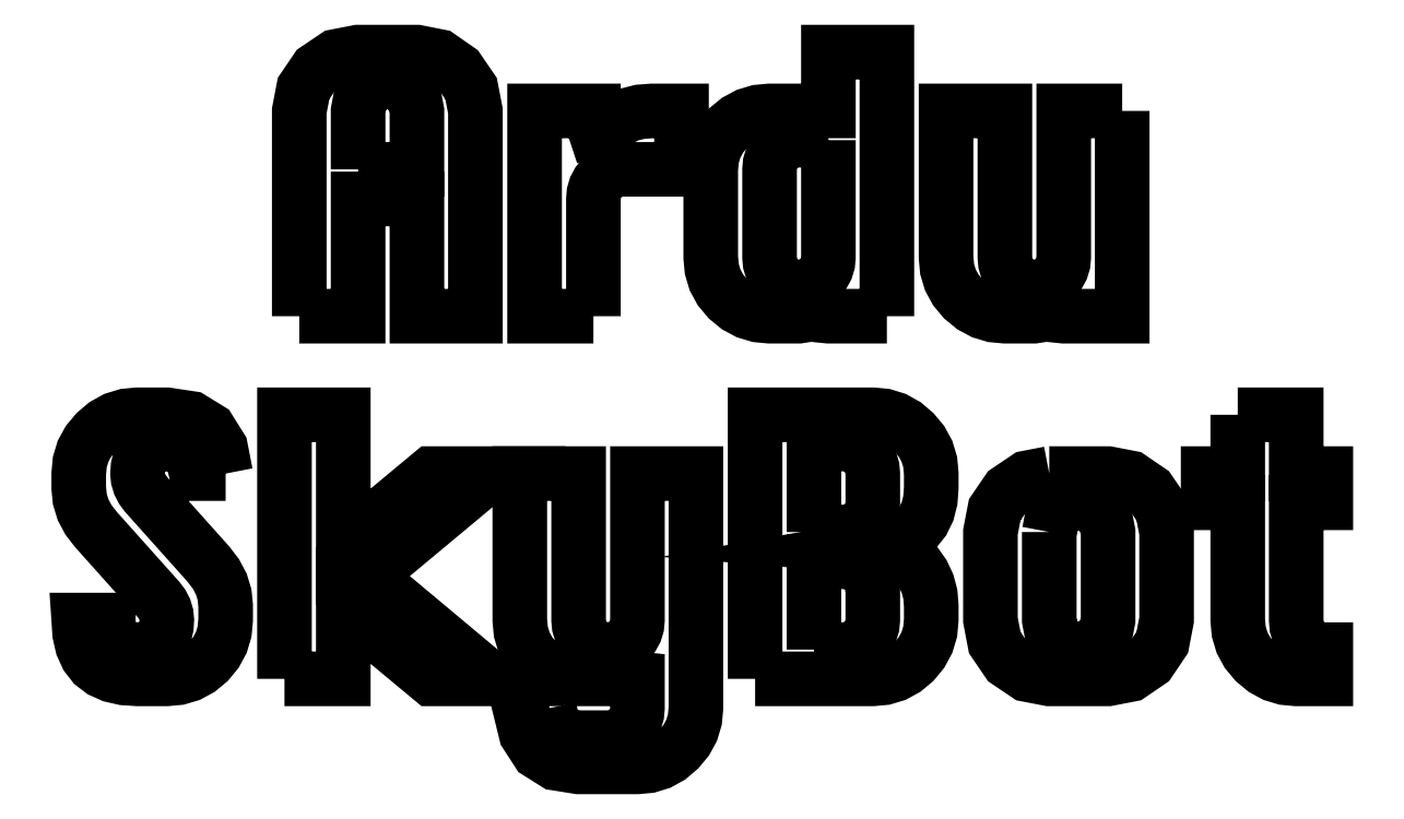
<metadata>
{"format":"dxf","ext":"dxf","renderer":"ezdxf+matplotlib","layout":"modelspace","background":"white","min_lineweight":24,"dpi":150}
</metadata>
<code>
0
SECTION
2
ENTITIES
0
LWPOLYLINE
8
Capa_1
90
25
70
0
10
7.709
20
13.31
30
0
10
7.709
20
16.6
30
0
10
7.709
20
19.89
30
0
10
7.847
20
20.61
30
0
10
8.262
20
21.22
30
0
10
8.877
20
21.64
30
0
10
9.594
20
21.78
30
0
10
10.54
20
21.78
30
0
10
11.48
20
21.78
30
0
10
12.19
20
21.64
30
0
10
12.8
20
21.21
30
0
10
13.21
20
20.61
30
0
10
13.35
20
19.89
30
0
10
13.35
20
16.6
30
0
10
13.35
20
13.31
30
0
10
12.42
20
13.31
30
0
10
11.48
20
13.31
30
0
10
11.48
20
15.19
30
0
10
11.48
20
17.07
30
0
10
10.54
20
17.07
30
0
10
9.594
20
17.07
30
0
10
9.594
20
15.19
30
0
10
9.594
20
13.31
30
0
10
8.651
20
13.31
30
0
10
7.709
20
13.31
30
0
0
LWPOLYLINE
8
Capa_1
90
15
70
0
10
9.594
20
18.02
30
0
10
10.54
20
18.02
30
0
10
11.48
20
18.02
30
0
10
11.48
20
18.95
30
0
10
11.48
20
19.89
30
0
10
11.41
20
20.26
30
0
10
11.2
20
20.56
30
0
10
10.89
20
20.77
30
0
10
10.53
20
20.84
30
0
10
10.17
20
20.77
30
0
10
9.865
20
20.56
30
0
10
9.662
20
20.26
30
0
10
9.594
20
19.89
30
0
10
9.594
20
18.95
30
0
10
9.594
20
18.02
30
0
0
LWPOLYLINE
8
Capa_1
90
45
70
0
10
17.13
20
13.31
30
0
10
16.66
20
13.31
30
0
10
16.19
20
13.31
30
0
10
15.72
20
13.31
30
0
10
15.25
20
13.31
30
0
10
15.25
20
14.96
30
0
10
15.25
20
16.6
30
0
10
15.25
20
18.25
30
0
10
15.25
20
19.89
30
0
10
15.72
20
19.89
30
0
10
16.19
20
19.89
30
0
10
16.66
20
19.89
30
0
10
17.13
20
19.89
30
0
10
17.13
20
19.42
30
0
10
17.23
20
19.14
30
0
10
17.5
20
19.16
30
0
10
17.71
20
19.42
30
0
10
17.97
20
19.63
30
0
10
18.27
20
19.77
30
0
10
18.62
20
19.86
30
0
10
19.02
20
19.89
30
0
10
19.25
20
19.89
30
0
10
19.49
20
19.89
30
0
10
19.72
20
19.89
30
0
10
19.96
20
19.89
30
0
10
19.96
20
19.42
30
0
10
19.96
20
18.95
30
0
10
19.96
20
18.49
30
0
10
19.96
20
18.02
30
0
10
19.49
20
18.02
30
0
10
19.01
20
18.02
30
0
10
18.54
20
18.02
30
0
10
18.07
20
18.02
30
0
10
17.89
20
18
30
0
10
17.71
20
17.95
30
0
10
17.55
20
17.86
30
0
10
17.41
20
17.74
30
0
10
17.29
20
17.59
30
0
10
17.2
20
17.43
30
0
10
17.15
20
17.26
30
0
10
17.13
20
17.07
30
0
10
17.13
20
16.13
30
0
10
17.13
20
15.19
30
0
10
17.13
20
14.25
30
0
10
17.13
20
13.31
30
0
0
LWPOLYLINE
8
Capa_1
90
47
70
0
10
26.54
20
13.31
30
0
10
26.07
20
13.31
30
0
10
25.6
20
13.31
30
0
10
25.13
20
13.31
30
0
10
24.66
20
13.31
30
0
10
24.09
20
13.37
30
0
10
23.72
20
13.31
30
0
10
23.48
20
13.31
30
0
10
23.25
20
13.31
30
0
10
23.01
20
13.31
30
0
10
22.78
20
13.31
30
0
10
22.41
20
13.34
30
0
10
22.06
20
13.45
30
0
10
21.74
20
13.62
30
0
10
21.45
20
13.86
30
0
10
21.2
20
14.15
30
0
10
21.03
20
14.47
30
0
10
20.93
20
14.82
30
0
10
20.89
20
15.2
30
0
10
20.89
20
15.9
30
0
10
20.89
20
16.61
30
0
10
20.89
20
17.31
30
0
10
20.89
20
18.02
30
0
10
20.93
20
18.39
30
0
10
21.03
20
18.73
30
0
10
21.2
20
19.05
30
0
10
21.45
20
19.34
30
0
10
21.74
20
19.58
30
0
10
22.06
20
19.75
30
0
10
22.41
20
19.86
30
0
10
22.78
20
19.89
30
0
10
23.25
20
19.89
30
0
10
23.72
20
19.89
30
0
10
24.19
20
19.89
30
0
10
24.66
20
19.89
30
0
10
24.66
20
20.36
30
0
10
24.66
20
20.83
30
0
10
24.66
20
21.31
30
0
10
24.66
20
21.78
30
0
10
25.13
20
21.78
30
0
10
25.6
20
21.78
30
0
10
26.07
20
21.78
30
0
10
26.54
20
21.78
30
0
10
26.54
20
19.66
30
0
10
26.54
20
17.54
30
0
10
26.54
20
15.43
30
0
10
26.54
20
13.31
30
0
0
LWPOLYLINE
8
Capa_1
90
37
70
0
10
24.66
20
18.95
30
0
10
24.43
20
18.95
30
0
10
24.19
20
18.95
30
0
10
23.95
20
18.95
30
0
10
23.72
20
18.95
30
0
10
23.53
20
18.94
30
0
10
23.36
20
18.88
30
0
10
23.2
20
18.8
30
0
10
23.05
20
18.67
30
0
10
22.93
20
18.53
30
0
10
22.85
20
18.37
30
0
10
22.8
20
18.2
30
0
10
22.78
20
18.02
30
0
10
22.78
20
17.31
30
0
10
22.78
20
16.61
30
0
10
22.78
20
15.9
30
0
10
22.78
20
15.2
30
0
10
22.8
20
15.01
30
0
10
22.85
20
14.84
30
0
10
22.93
20
14.68
30
0
10
23.05
20
14.53
30
0
10
23.2
20
14.41
30
0
10
23.36
20
14.32
30
0
10
23.53
20
14.26
30
0
10
23.72
20
14.25
30
0
10
23.91
20
14.26
30
0
10
24.08
20
14.32
30
0
10
24.24
20
14.41
30
0
10
24.38
20
14.53
30
0
10
24.51
20
14.68
30
0
10
24.59
20
14.84
30
0
10
24.65
20
15.01
30
0
10
24.66
20
15.2
30
0
10
24.66
20
16.14
30
0
10
24.66
20
17.08
30
0
10
24.66
20
18.02
30
0
10
24.66
20
18.95
30
0
0
LWPOLYLINE
8
Capa_1
90
59
70
0
10
34.08
20
19.89
30
0
10
34.08
20
18.25
30
0
10
34.08
20
16.6
30
0
10
34.08
20
14.96
30
0
10
34.08
20
13.31
30
0
10
33.61
20
13.31
30
0
10
33.14
20
13.31
30
0
10
32.67
20
13.31
30
0
10
32.2
20
13.31
30
0
10
31.63
20
13.37
30
0
10
31.26
20
13.31
30
0
10
31.02
20
13.31
30
0
10
30.79
20
13.31
30
0
10
30.55
20
13.31
30
0
10
30.32
20
13.31
30
0
10
29.95
20
13.34
30
0
10
29.6
20
13.45
30
0
10
29.28
20
13.62
30
0
10
28.99
20
13.86
30
0
10
28.75
20
14.15
30
0
10
28.57
20
14.47
30
0
10
28.47
20
14.82
30
0
10
28.43
20
15.2
30
0
10
28.43
20
16.37
30
0
10
28.43
20
17.54
30
0
10
28.43
20
18.72
30
0
10
28.43
20
19.89
30
0
10
28.91
20
19.89
30
0
10
29.38
20
19.89
30
0
10
29.85
20
19.89
30
0
10
30.32
20
19.89
30
0
10
30.32
20
18.72
30
0
10
30.32
20
17.54
30
0
10
30.32
20
16.37
30
0
10
30.32
20
15.2
30
0
10
30.34
20
15.01
30
0
10
30.39
20
14.84
30
0
10
30.47
20
14.68
30
0
10
30.59
20
14.53
30
0
10
30.74
20
14.41
30
0
10
30.9
20
14.32
30
0
10
31.07
20
14.26
30
0
10
31.26
20
14.25
30
0
10
31.45
20
14.26
30
0
10
31.62
20
14.32
30
0
10
31.78
20
14.41
30
0
10
31.92
20
14.53
30
0
10
32.05
20
14.68
30
0
10
32.13
20
14.84
30
0
10
32.19
20
15.01
30
0
10
32.2
20
15.2
30
0
10
32.2
20
16.37
30
0
10
32.2
20
17.54
30
0
10
32.2
20
18.72
30
0
10
32.2
20
19.89
30
0
10
32.67
20
19.89
30
0
10
33.14
20
19.89
30
0
10
33.61
20
19.89
30
0
10
34.08
20
19.89
30
0
0
LWPOLYLINE
8
Capa_1
90
109
70
0
10
5.35
20
8.264
30
0
10
5.115
20
8.264
30
0
10
4.881
20
8.264
30
0
10
4.647
20
8.264
30
0
10
4.413
20
8.264
30
0
10
4.31
20
8.679
30
0
10
4.128
20
8.975
30
0
10
3.864
20
9.153
30
0
10
3.521
20
9.212
30
0
10
3.288
20
9.198
30
0
10
3.086
20
9.153
30
0
10
2.915
20
9.079
30
0
10
2.776
20
8.975
30
0
10
2.667
20
8.842
30
0
10
2.589
20
8.679
30
0
10
2.543
20
8.486
30
0
10
2.527
20
8.264
30
0
10
2.544
20
8.091
30
0
10
2.595
20
7.923
30
0
10
2.68
20
7.758
30
0
10
2.798
20
7.598
30
0
10
3.298
20
7.039
30
0
10
3.797
20
6.48
30
0
10
4.297
20
5.922
30
0
10
4.796
20
5.363
30
0
10
5.038
20
5.047
30
0
10
5.211
20
4.719
30
0
10
5.315
20
4.381
30
0
10
5.35
20
4.031
30
0
10
5.35
20
3.915
30
0
10
5.35
20
3.799
30
0
10
5.35
20
3.684
30
0
10
5.35
20
3.568
30
0
10
5.315
20
3.197
30
0
10
5.211
20
2.851
30
0
10
5.038
20
2.531
30
0
10
4.796
20
2.236
30
0
10
4.506
20
1.994
30
0
10
4.187
20
1.821
30
0
10
3.84
20
1.717
30
0
10
3.464
20
1.683
30
0
10
3.23
20
1.683
30
0
10
2.996
20
1.683
30
0
10
2.762
20
1.683
30
0
10
2.527
20
1.683
30
0
10
2.088
20
1.712
30
0
10
1.706
20
1.798
30
0
10
1.382
20
1.943
30
0
10
1.116
20
2.145
30
0
10
0.9088
20
2.412
30
0
10
0.7606
20
2.738
30
0
10
0.6717
20
3.123
30
0
10
0.6421
20
3.568
30
0
10
0.8791
20
3.568
30
0
10
1.116
20
3.568
30
0
10
1.353
20
3.568
30
0
10
1.59
20
3.568
30
0
10
1.59
20
3.52
30
0
10
1.59
20
3.478
30
0
10
1.59
20
3.441
30
0
10
1.59
20
3.41
30
0
10
1.609
20
3.229
30
0
10
1.664
20
3.071
30
0
10
1.755
20
2.936
30
0
10
1.884
20
2.823
30
0
10
2.034
20
2.734
30
0
10
2.191
20
2.67
30
0
10
2.356
20
2.632
30
0
10
2.527
20
2.62
30
0
10
2.758
20
2.635
30
0
10
2.953
20
2.679
30
0
10
3.114
20
2.753
30
0
10
3.239
20
2.857
30
0
10
3.337
20
2.994
30
0
10
3.408
20
3.159
30
0
10
3.45
20
3.35
30
0
10
3.464
20
3.568
30
0
10
3.447
20
3.745
30
0
10
3.397
20
3.915
30
0
10
3.312
20
4.078
30
0
10
3.193
20
4.234
30
0
10
2.694
20
4.793
30
0
10
2.194
20
5.352
30
0
10
1.695
20
5.91
30
0
10
1.195
20
6.469
30
0
10
0.9532
20
6.781
30
0
10
0.7803
20
7.107
30
0
10
0.6766
20
7.447
30
0
10
0.6421
20
7.801
30
0
10
0.6421
20
7.917
30
0
10
0.6421
20
8.033
30
0
10
0.6421
20
8.148
30
0
10
0.6421
20
8.264
30
0
10
0.6766
20
8.635
30
0
10
0.7803
20
8.978
30
0
10
0.9532
20
9.295
30
0
10
1.195
20
9.585
30
0
10
1.486
20
9.832
30
0
10
1.805
20
10.01
30
0
10
2.152
20
10.11
30
0
10
2.527
20
10.15
30
0
10
2.762
20
10.15
30
0
10
2.996
20
10.15
30
0
10
3.23
20
10.15
30
0
10
3.464
20
10.15
30
0
10
4.247
20
10.03
30
0
10
4.822
20
9.678
30
0
10
5.189
20
9.089
30
0
10
5.35
20
8.264
30
0
0
LWPOLYLINE
8
Capa_1
90
23
70
0
10
7.235
20
1.683
30
0
10
7.235
20
5.916
30
0
10
7.235
20
10.15
30
0
10
8.177
20
10.15
30
0
10
9.12
20
10.15
30
0
10
9.12
20
8.033
30
0
10
9.12
20
5.916
30
0
10
10.53
20
7.09
30
0
10
11.94
20
8.264
30
0
10
12.88
20
8.264
30
0
10
13.83
20
8.264
30
0
10
11.86
20
6.622
30
0
10
9.887
20
4.979
30
0
10
11.86
20
3.331
30
0
10
13.83
20
1.683
30
0
10
12.88
20
1.683
30
0
10
11.94
20
1.683
30
0
10
10.53
20
2.857
30
0
10
9.12
20
4.031
30
0
10
9.12
20
2.857
30
0
10
9.12
20
1.683
30
0
10
8.177
20
1.683
30
0
10
7.235
20
1.683
30
0
0
LWPOLYLINE
8
Capa_1
90
93
70
0
10
15.72
20
0.7458
30
0
10
15.81
20
0.3309
30
0
10
15.99
20
0.03461
30
0
10
16.28
20
-0.1432
30
0
10
16.66
20
-0.2025
30
0
10
16.89
20
-0.2025
30
0
10
17.13
20
-0.2025
30
0
10
17.36
20
-0.2025
30
0
10
17.6
20
-0.2025
30
0
10
17.79
20
-0.185
30
0
10
17.96
20
-0.132
30
0
10
18.12
20
-0.04382
30
0
10
18.26
20
0.07965
30
0
10
18.39
20
0.2229
30
0
10
18.48
20
0.3816
30
0
10
18.53
20
0.5559
30
0
10
18.55
20
0.7457
30
0
10
18.55
20
1.214
30
0
10
18.55
20
1.683
30
0
10
17.97
20
1.741
30
0
10
17.6
20
1.683
30
0
10
17.36
20
1.683
30
0
10
17.13
20
1.683
30
0
10
16.89
20
1.683
30
0
10
16.66
20
1.683
30
0
10
16.29
20
1.717
30
0
10
15.94
20
1.821
30
0
10
15.62
20
1.994
30
0
10
15.33
20
2.236
30
0
10
15.09
20
2.527
30
0
10
14.91
20
2.845
30
0
10
14.81
20
3.193
30
0
10
14.78
20
3.568
30
0
10
14.78
20
4.742
30
0
10
14.78
20
5.916
30
0
10
14.78
20
7.09
30
0
10
14.78
20
8.264
30
0
10
15.25
20
8.264
30
0
10
15.72
20
8.264
30
0
10
16.19
20
8.264
30
0
10
16.66
20
8.264
30
0
10
16.66
20
7.09
30
0
10
16.66
20
5.916
30
0
10
16.66
20
4.742
30
0
10
16.66
20
3.568
30
0
10
16.68
20
3.382
30
0
10
16.73
20
3.209
30
0
10
16.81
20
3.049
30
0
10
16.93
20
2.902
30
0
10
17.08
20
2.778
30
0
10
17.24
20
2.69
30
0
10
17.41
20
2.637
30
0
10
17.6
20
2.62
30
0
10
17.79
20
2.637
30
0
10
17.96
20
2.69
30
0
10
18.12
20
2.778
30
0
10
18.26
20
2.902
30
0
10
18.39
20
3.049
30
0
10
18.48
20
3.21
30
0
10
18.53
20
3.382
30
0
10
18.55
20
3.568
30
0
10
18.55
20
4.742
30
0
10
18.55
20
5.916
30
0
10
18.55
20
7.09
30
0
10
18.55
20
8.264
30
0
10
19.01
20
8.264
30
0
10
19.48
20
8.264
30
0
10
19.95
20
8.264
30
0
10
20.42
20
8.264
30
0
10
20.42
20
6.385
30
0
10
20.42
20
4.505
30
0
10
20.42
20
2.625
30
0
10
20.42
20
0.7457
30
0
10
20.39
20
0.3753
30
0
10
20.28
20
0.0317
30
0
10
20.11
20
-0.2851
30
0
10
19.87
20
-0.5751
30
0
10
19.58
20
-0.822
30
0
10
19.26
20
-0.9984
30
0
10
18.92
20
-1.104
30
0
10
18.55
20
-1.14
30
0
10
18.07
20
-1.14
30
0
10
17.6
20
-1.14
30
0
10
17.13
20
-1.14
30
0
10
16.66
20
-1.14
30
0
10
15.92
20
-1.022
30
0
10
15.36
20
-0.6682
30
0
10
14.98
20
-0.07907
30
0
10
14.78
20
0.7457
30
0
10
15.01
20
0.7457
30
0
10
15.25
20
0.7457
30
0
10
15.49
20
0.7457
30
0
10
15.72
20
0.7457
30
0
0
LWPOLYLINE
8
Capa_1
90
53
70
0
10
22.32
20
1.683
30
0
10
22.32
20
3.799
30
0
10
22.32
20
5.916
30
0
10
22.32
20
8.033
30
0
10
22.32
20
10.15
30
0
10
23.26
20
10.15
30
0
10
24.2
20
10.15
30
0
10
25.14
20
10.15
30
0
10
26.09
20
10.15
30
0
10
26.46
20
10.11
30
0
10
26.8
20
10.01
30
0
10
27.12
20
9.832
30
0
10
27.41
20
9.585
30
0
10
27.65
20
9.295
30
0
10
27.82
20
8.978
30
0
10
27.93
20
8.635
30
0
10
27.96
20
8.264
30
0
10
27.96
20
8.148
30
0
10
27.96
20
8.033
30
0
10
27.96
20
7.917
30
0
10
27.96
20
7.801
30
0
10
27.93
20
7.406
30
0
10
27.84
20
7.056
30
0
10
27.69
20
6.751
30
0
10
27.49
20
6.492
30
0
10
27.23
20
6.282
30
0
10
26.9
20
6.116
30
0
10
26.53
20
5.994
30
0
10
26.09
20
5.916
30
0
10
26.53
20
5.88
30
0
10
26.9
20
5.772
30
0
10
27.23
20
5.592
30
0
10
27.49
20
5.34
30
0
10
27.69
20
5.047
30
0
10
27.84
20
4.731
30
0
10
27.93
20
4.392
30
0
10
27.96
20
4.031
30
0
10
27.96
20
3.915
30
0
10
27.96
20
3.799
30
0
10
27.96
20
3.684
30
0
10
27.96
20
3.568
30
0
10
27.93
20
3.197
30
0
10
27.82
20
2.851
30
0
10
27.65
20
2.531
30
0
10
27.41
20
2.236
30
0
10
27.12
20
1.994
30
0
10
26.8
20
1.821
30
0
10
26.46
20
1.717
30
0
10
26.09
20
1.683
30
0
10
25.14
20
1.683
30
0
10
24.2
20
1.683
30
0
10
23.26
20
1.683
30
0
10
22.32
20
1.683
30
0
0
LWPOLYLINE
8
Capa_1
90
33
70
0
10
24.2
20
6.39
30
0
10
24.44
20
6.39
30
0
10
24.67
20
6.39
30
0
10
24.9
20
6.39
30
0
10
25.14
20
6.39
30
0
10
25.33
20
6.407
30
0
10
25.5
20
6.458
30
0
10
25.66
20
6.543
30
0
10
25.8
20
6.661
30
0
10
25.93
20
6.809
30
0
10
26.02
20
6.969
30
0
10
26.07
20
7.142
30
0
10
26.09
20
7.327
30
0
10
26.09
20
7.561
30
0
10
26.09
20
7.796
30
0
10
26.09
20
8.03
30
0
10
26.09
20
8.264
30
0
10
26.07
20
8.454
30
0
10
26.02
20
8.628
30
0
10
25.93
20
8.787
30
0
10
25.8
20
8.93
30
0
10
25.66
20
9.054
30
0
10
25.5
20
9.142
30
0
10
25.33
20
9.195
30
0
10
25.14
20
9.212
30
0
10
24.9
20
9.212
30
0
10
24.67
20
9.212
30
0
10
24.44
20
9.212
30
0
10
24.2
20
9.212
30
0
10
24.2
20
8.507
30
0
10
24.2
20
7.801
30
0
10
24.2
20
7.096
30
0
10
24.2
20
6.39
30
0
0
LWPOLYLINE
8
Capa_1
90
29
70
0
10
24.2
20
2.62
30
0
10
24.44
20
2.62
30
0
10
24.67
20
2.62
30
0
10
24.9
20
2.62
30
0
10
25.14
20
2.62
30
0
10
25.33
20
2.637
30
0
10
25.5
20
2.69
30
0
10
25.66
20
2.778
30
0
10
25.8
20
2.902
30
0
10
25.93
20
3.049
30
0
10
26.02
20
3.209
30
0
10
26.07
20
3.382
30
0
10
26.09
20
3.568
30
0
10
26.09
20
3.802
30
0
10
26.09
20
4.036
30
0
10
26.09
20
4.271
30
0
10
26.09
20
4.505
30
0
10
26.03
20
4.915
30
0
10
25.85
20
5.207
30
0
10
25.55
20
5.383
30
0
10
25.14
20
5.442
30
0
10
24.9
20
5.442
30
0
10
24.67
20
5.442
30
0
10
24.44
20
5.442
30
0
10
24.2
20
5.442
30
0
10
24.2
20
4.736
30
0
10
24.2
20
4.031
30
0
10
24.2
20
3.325
30
0
10
24.2
20
2.62
30
0
0
LWPOLYLINE
8
Capa_1
90
25
70
0
10
31.74
20
8.264
30
0
10
32.68
20
8.264
30
0
10
33.63
20
8.264
30
0
10
34.34
20
8.126
30
0
10
34.95
20
7.711
30
0
10
35.36
20
7.104
30
0
10
35.5
20
6.39
30
0
10
35.5
20
4.979
30
0
10
35.5
20
3.568
30
0
10
35.36
20
2.851
30
0
10
34.95
20
2.236
30
0
10
34.34
20
1.821
30
0
10
33.63
20
1.683
30
0
10
32.68
20
1.683
30
0
10
31.74
20
1.683
30
0
10
31.02
20
1.821
30
0
10
30.41
20
2.236
30
0
10
29.99
20
2.846
30
0
10
29.86
20
3.568
30
0
10
29.86
20
4.979
30
0
10
29.86
20
6.39
30
0
10
29.99
20
7.104
30
0
10
30.41
20
7.711
30
0
10
31.02
20
8.126
30
0
10
31.74
20
8.264
30
0
0
LWPOLYLINE
8
Capa_1
90
21
70
0
10
31.74
20
6.39
30
0
10
31.74
20
4.979
30
0
10
31.74
20
3.568
30
0
10
31.81
20
3.21
30
0
10
32.01
20
2.902
30
0
10
32.32
20
2.69
30
0
10
32.68
20
2.62
30
0
10
33.04
20
2.69
30
0
10
33.34
20
2.902
30
0
10
33.56
20
3.21
30
0
10
33.63
20
3.568
30
0
10
33.63
20
4.979
30
0
10
33.63
20
6.39
30
0
10
33.56
20
6.746
30
0
10
33.34
20
7.045
30
0
10
33.04
20
7.257
30
0
10
32.68
20
7.327
30
0
10
32.32
20
7.257
30
0
10
32.01
20
7.045
30
0
10
31.81
20
6.746
30
0
10
31.74
20
6.39
30
0
0
LWPOLYLINE
8
Capa_1
90
73
70
0
10
37.78
20
10.15
30
0
10
38.25
20
10.15
30
0
10
38.72
20
10.15
30
0
10
39.19
20
10.15
30
0
10
39.65
20
10.15
30
0
10
39.65
20
9.678
30
0
10
39.65
20
9.207
30
0
10
39.65
20
8.736
30
0
10
39.65
20
8.264
30
0
10
39.89
20
8.264
30
0
10
40.13
20
8.264
30
0
10
40.37
20
8.264
30
0
10
40.6
20
8.264
30
0
10
40.6
20
8.03
30
0
10
40.6
20
7.796
30
0
10
40.6
20
7.561
30
0
10
40.6
20
7.327
30
0
10
40.37
20
7.327
30
0
10
40.13
20
7.327
30
0
10
39.89
20
7.327
30
0
10
39.65
20
7.327
30
0
10
39.65
20
6.387
30
0
10
39.65
20
5.448
30
0
10
39.65
20
4.508
30
0
10
39.65
20
3.568
30
0
10
39.67
20
3.35
30
0
10
39.73
20
3.159
30
0
10
39.83
20
2.994
30
0
10
39.96
20
2.857
30
0
10
40.11
20
2.753
30
0
10
40.25
20
2.679
30
0
10
40.39
20
2.635
30
0
10
40.51
20
2.62
30
0
10
40.54
20
2.62
30
0
10
40.56
20
2.62
30
0
10
40.58
20
2.62
30
0
10
40.6
20
2.62
30
0
10
40.6
20
2.385
30
0
10
40.6
20
2.151
30
0
10
40.6
20
1.917
30
0
10
40.6
20
1.683
30
0
10
40.37
20
1.683
30
0
10
40.13
20
1.683
30
0
10
39.89
20
1.683
30
0
10
39.65
20
1.683
30
0
10
39.28
20
1.717
30
0
10
38.94
20
1.821
30
0
10
38.62
20
1.994
30
0
10
38.33
20
2.236
30
0
10
38.09
20
2.526
30
0
10
37.92
20
2.845
30
0
10
37.82
20
3.193
30
0
10
37.78
20
3.568
30
0
10
37.78
20
4.508
30
0
10
37.78
20
5.447
30
0
10
37.78
20
6.387
30
0
10
37.78
20
7.327
30
0
10
37.54
20
7.327
30
0
10
37.31
20
7.327
30
0
10
37.07
20
7.327
30
0
10
36.83
20
7.327
30
0
10
36.83
20
7.561
30
0
10
36.83
20
7.796
30
0
10
36.83
20
8.03
30
0
10
36.83
20
8.264
30
0
10
37.07
20
8.264
30
0
10
37.31
20
8.264
30
0
10
37.54
20
8.264
30
0
10
37.78
20
8.264
30
0
10
37.78
20
8.735
30
0
10
37.78
20
9.207
30
0
10
37.78
20
9.678
30
0
10
37.78
20
10.15
30
0
0
ENDSEC
0
EOF

</code>
